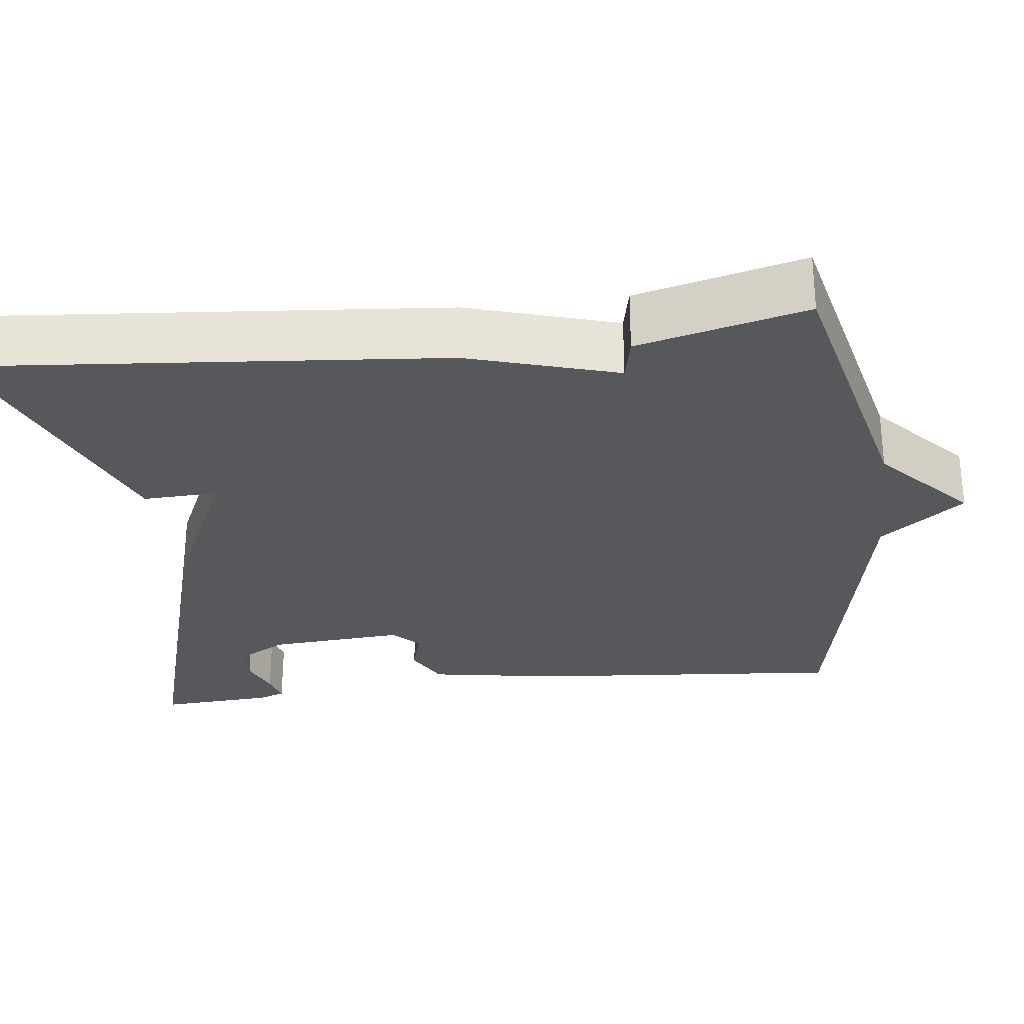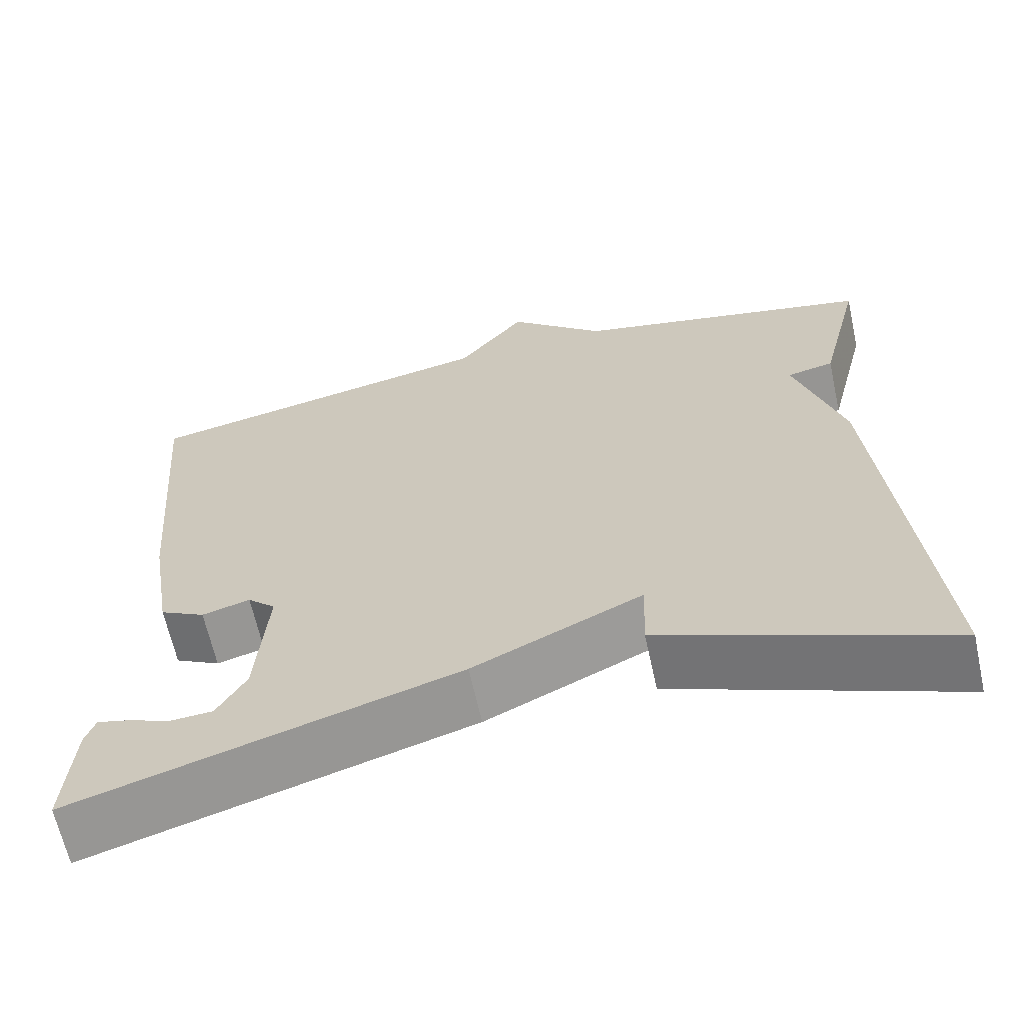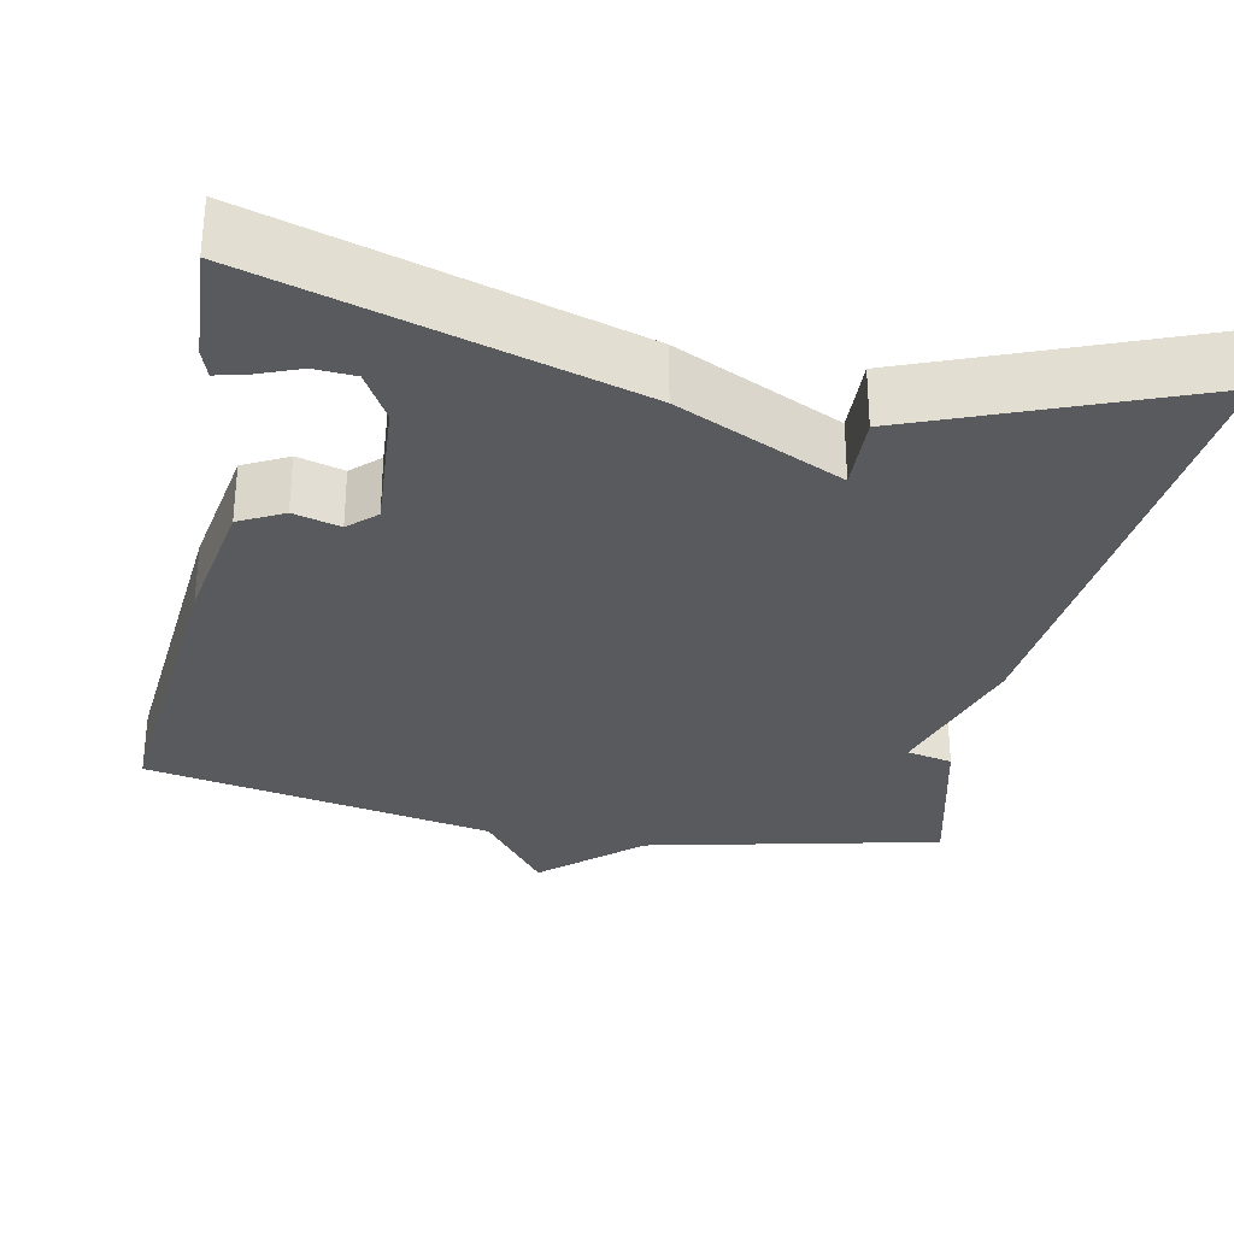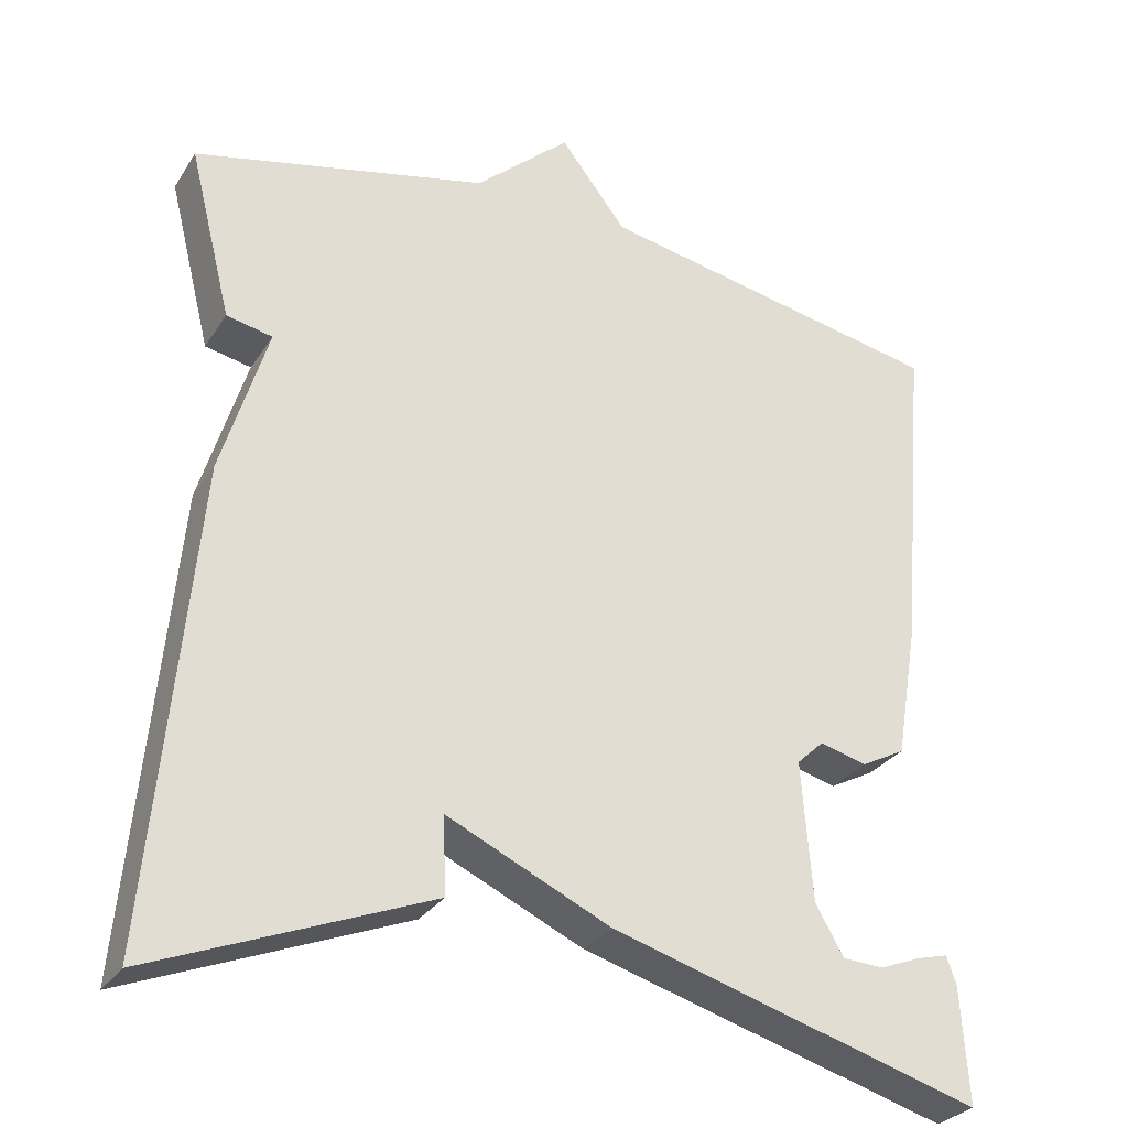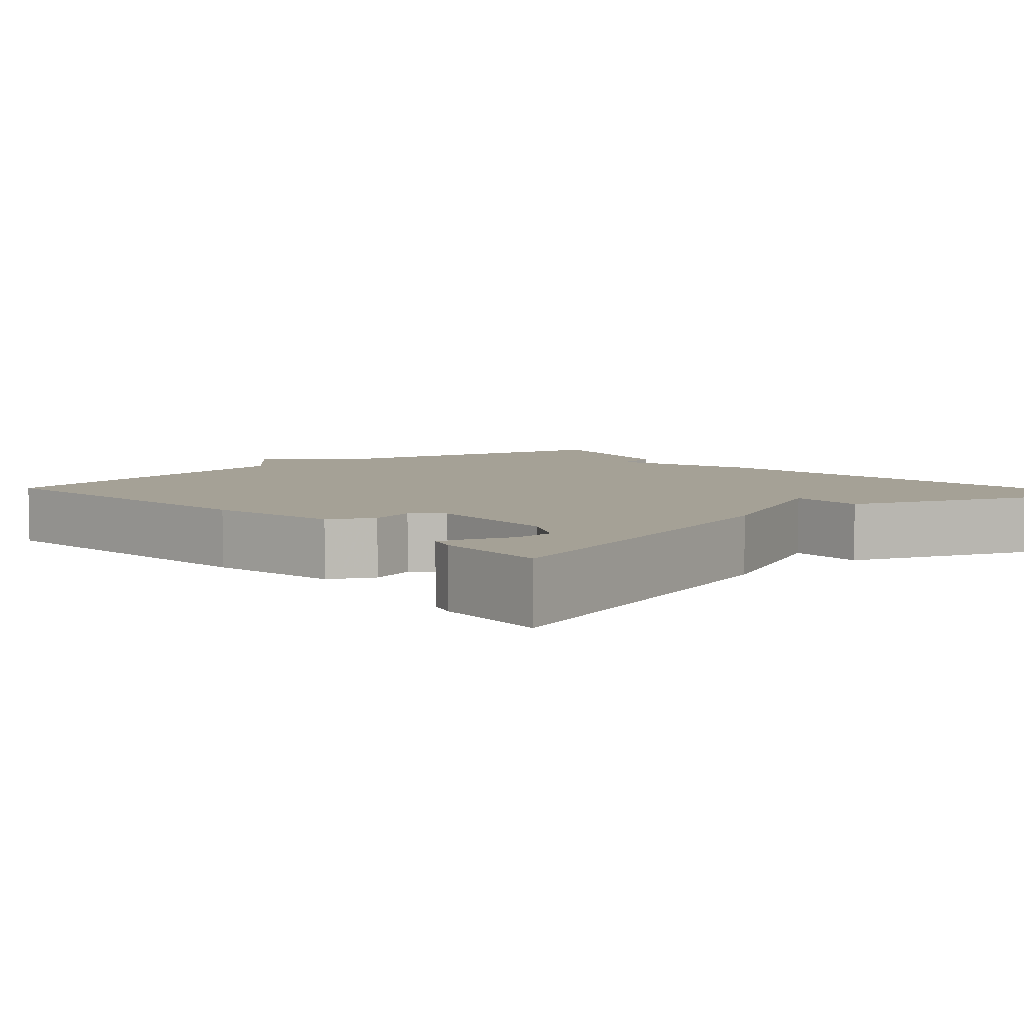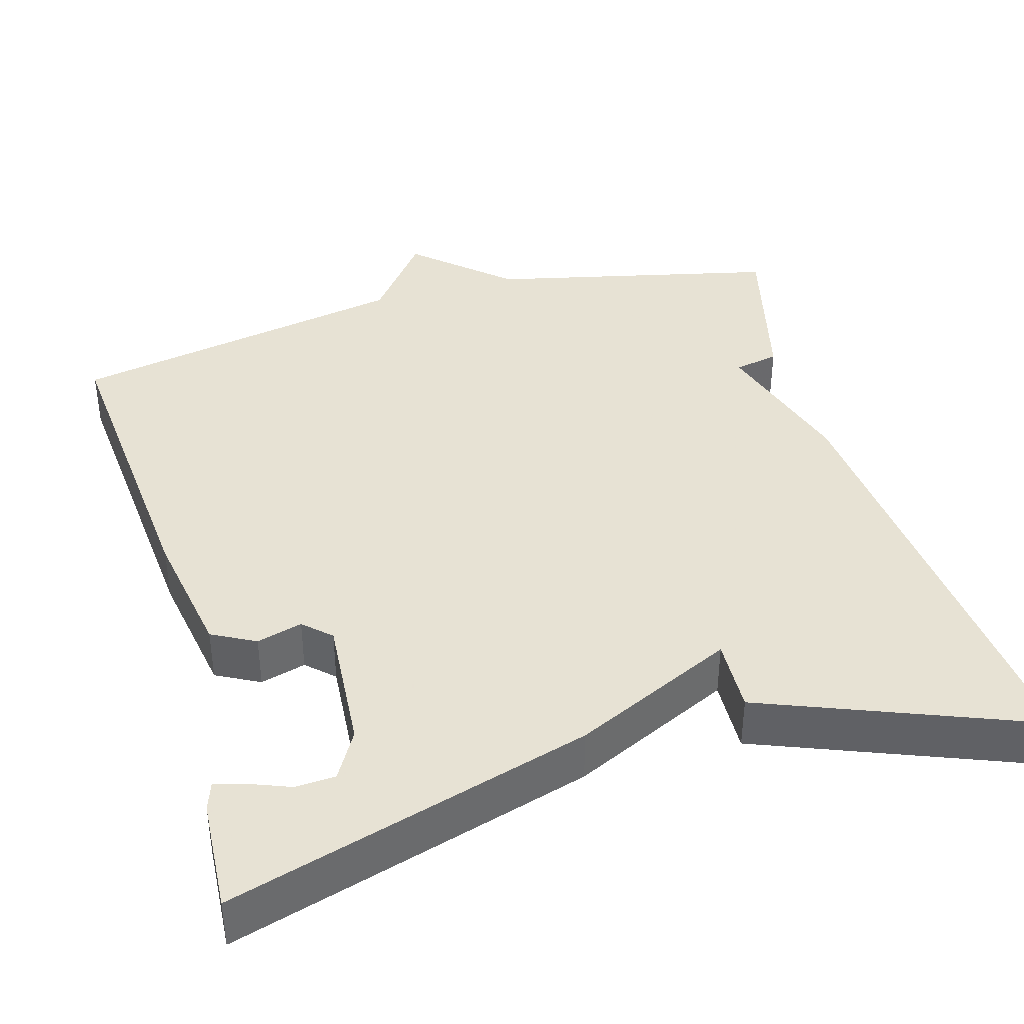
<metadata>
{"format":"obj","ext":"obj","renderer":"f3d","projection":"perspective","resolution":1024,"background":"white","views":[{"elev":-28.3,"azim":-83.0,"up":"+Y"},{"elev":-64.6,"azim":-167.6,"up":"+Z"},{"elev":-30.9,"azim":168.5,"up":"+Y"},{"elev":-29.2,"azim":-26.8,"up":"+Z"},{"elev":6.0,"azim":138.4,"up":"+Y"},{"elev":39.7,"azim":164.0,"up":"+Y"}]}
</metadata>
<code>
v -0.5 0.07 -0.5
v -0.447 0.07 0.088
v -0.39 0.07 0.276
v -0.447 0.07 0.288
v -0.5 0.07 0.5
v -0.135 0.07 0.584
v -0.017 0.07 0.69
v 0.065 0.07 0.584
v 0.5 0.07 0.5
v 0.465 0.07 0.097
v 0.437 0.07 -0.07
v 0.382 0.07 -0.099
v 0.324 0.07 -0.083
v 0.29 0.07 -0.115
v 0.303 0.07 -0.288
v 0.338 0.07 -0.349
v 0.389 0.07 -0.352
v 0.44 0.07 -0.332
v 0.479 0.07 -0.322
v 0.491 0.07 -0.357
v 0.5 0.07 -0.5
v 0.042 0.07 -0.365
v -0.162 0.07 -0.27
v -0.158 0.07 -0.365
v -0.5 0 -0.5
v -0.447 0 0.088
v -0.39 0 0.276
v -0.447 0 0.288
v -0.5 0 0.5
v -0.135 0 0.584
v -0.017 0 0.69
v 0.065 0 0.584
v 0.5 0 0.5
v 0.465 0 0.097
v 0.437 0 -0.07
v 0.382 0 -0.099
v 0.324 0 -0.083
v 0.29 0 -0.115
v 0.303 0 -0.288
v 0.338 0 -0.349
v 0.389 0 -0.352
v 0.44 0 -0.332
v 0.479 0 -0.322
v 0.491 0 -0.357
v 0.5 0 -0.5
v 0.042 0 -0.365
v -0.162 0 -0.27
v -0.158 0 -0.365
f 1 2 3
f 24 1 3
f 23 24 3
f 22 23 3
f 21 22 3
f 19 20 21
f 18 19 21
f 17 18 21
f 16 17 21
f 16 21 3
f 15 16 3
f 14 15 3
f 13 14 3
f 12 13 3
f 11 12 3
f 10 11 3
f 9 10 3
f 8 9 3
f 8 3 4
f 7 8 4
f 6 7 4
f 4 5 6
f 27 26 25
f 27 25 48
f 27 48 47
f 27 47 46
f 27 46 45
f 45 44 43
f 45 43 42
f 45 42 41
f 45 41 40
f 27 45 40
f 27 40 39
f 27 39 38
f 27 38 37
f 27 37 36
f 27 36 35
f 27 35 34
f 27 34 33
f 27 33 32
f 28 27 32
f 28 32 31
f 28 31 30
f 30 29 28
f 1 25 26 2
f 2 26 27 3
f 3 27 28 4
f 4 28 29 5
f 5 29 30 6
f 6 30 31 7
f 7 31 32 8
f 8 32 33 9
f 9 33 34 10
f 10 34 35 11
f 11 35 36 12
f 12 36 37 13
f 13 37 38 14
f 14 38 39 15
f 15 39 40 16
f 16 40 41 17
f 17 41 42 18
f 18 42 43 19
f 19 43 44 20
f 20 44 45 21
f 21 45 46 22
f 22 46 47 23
f 23 47 48 24
f 24 48 25 1

</code>
